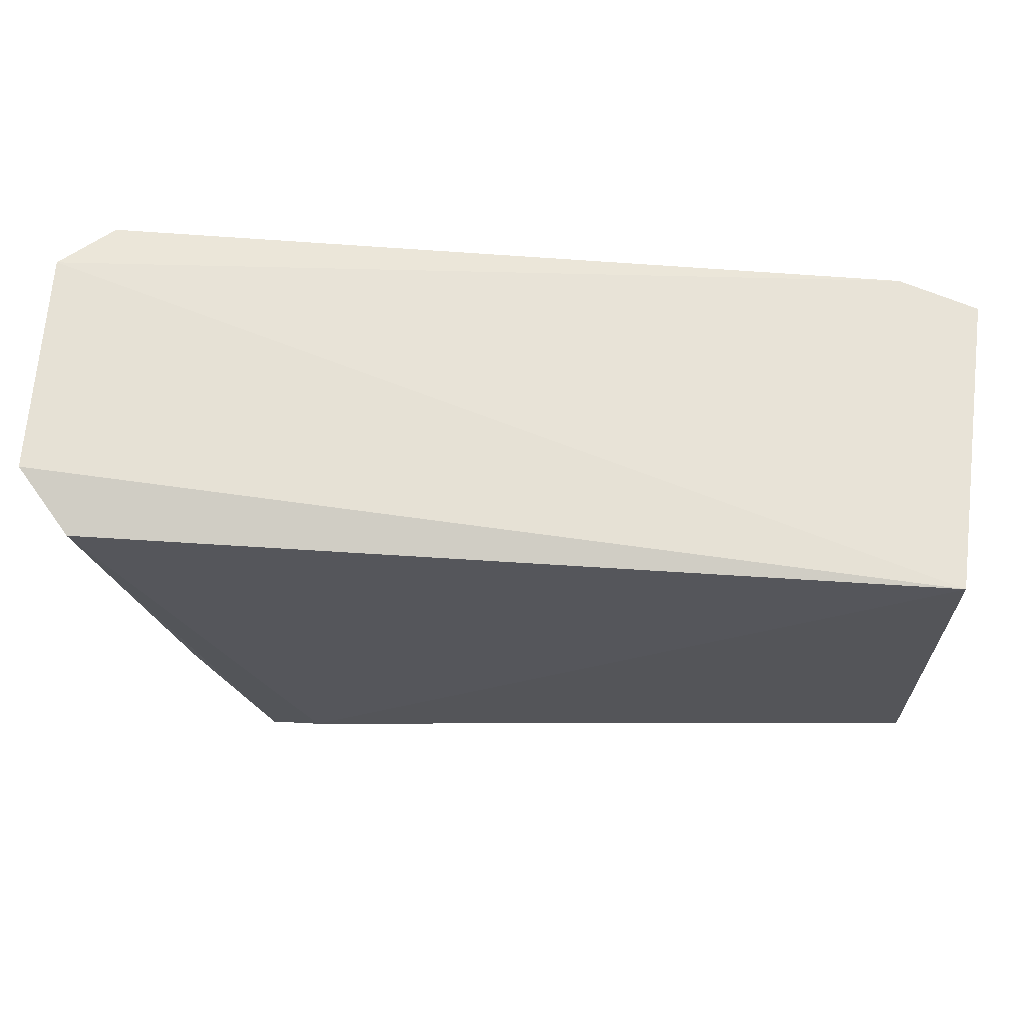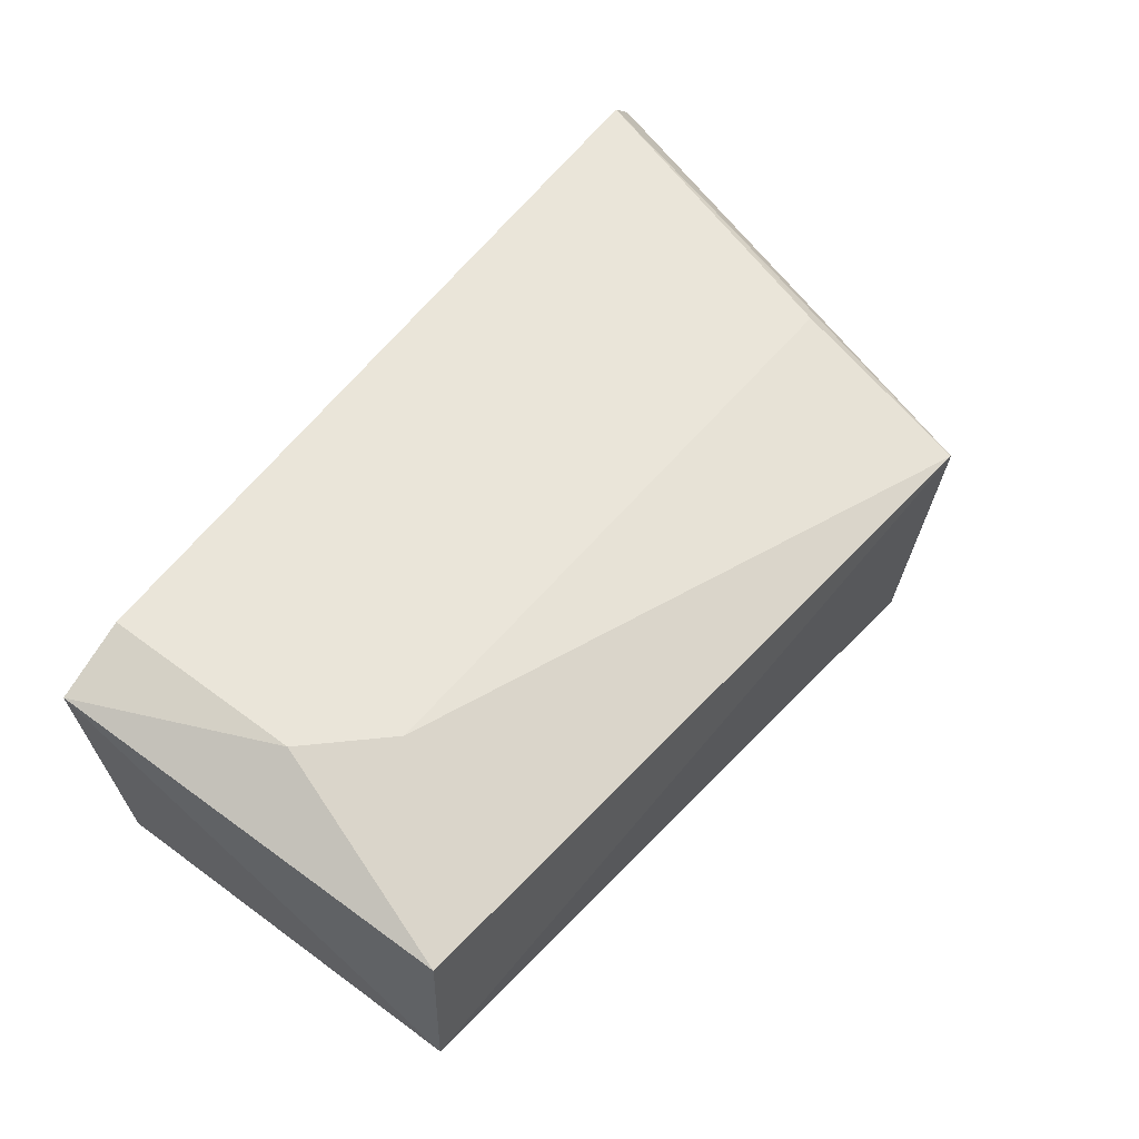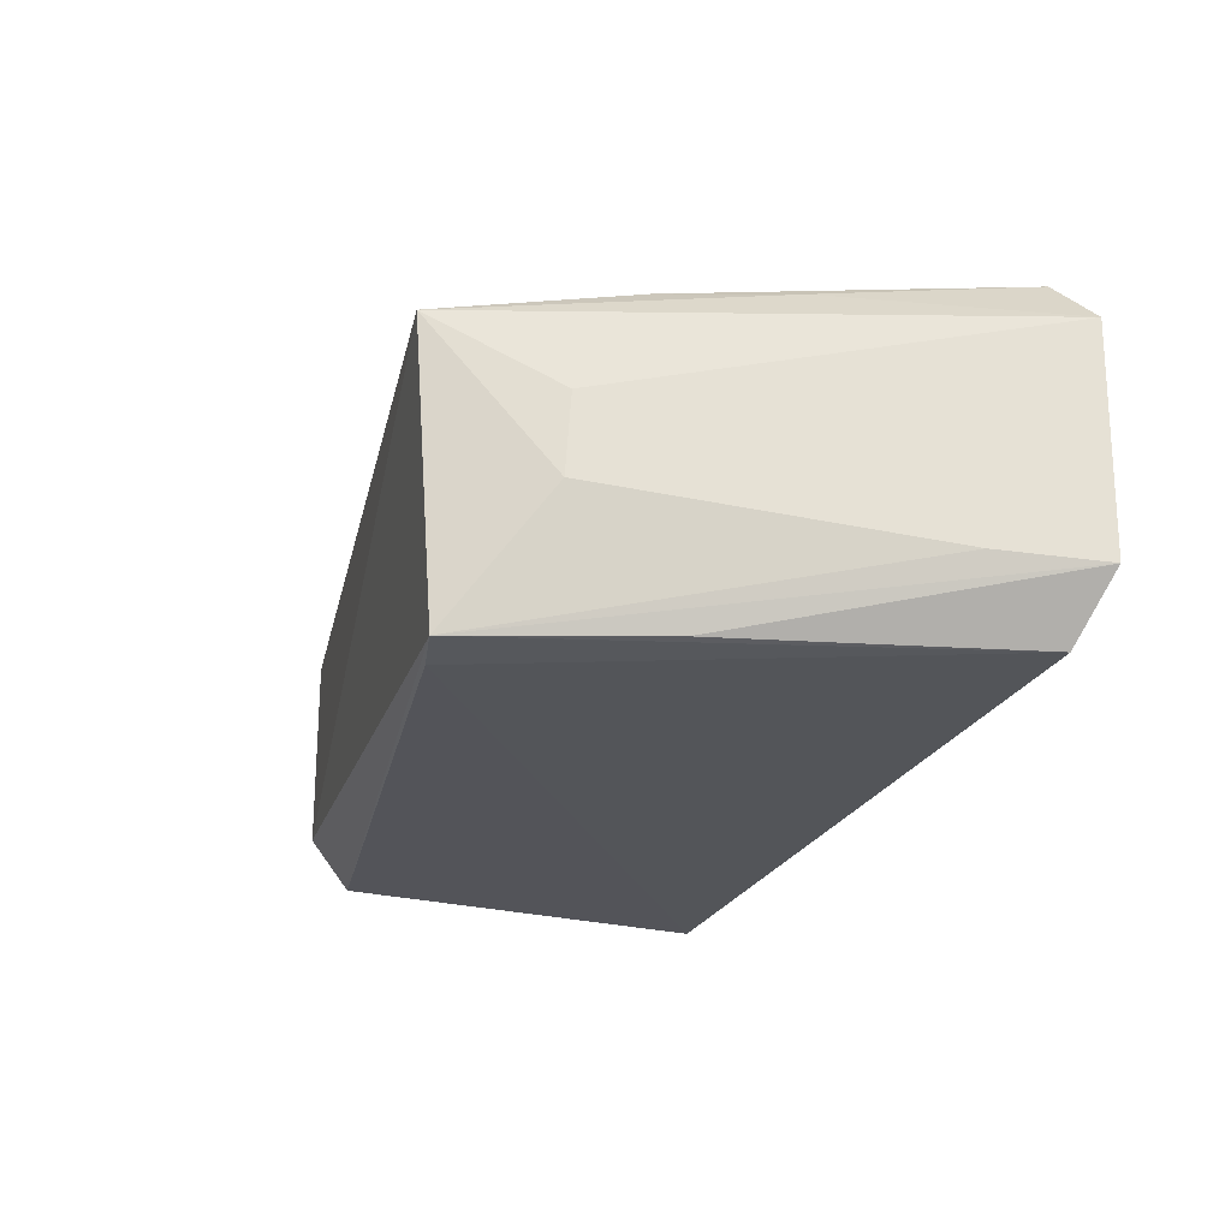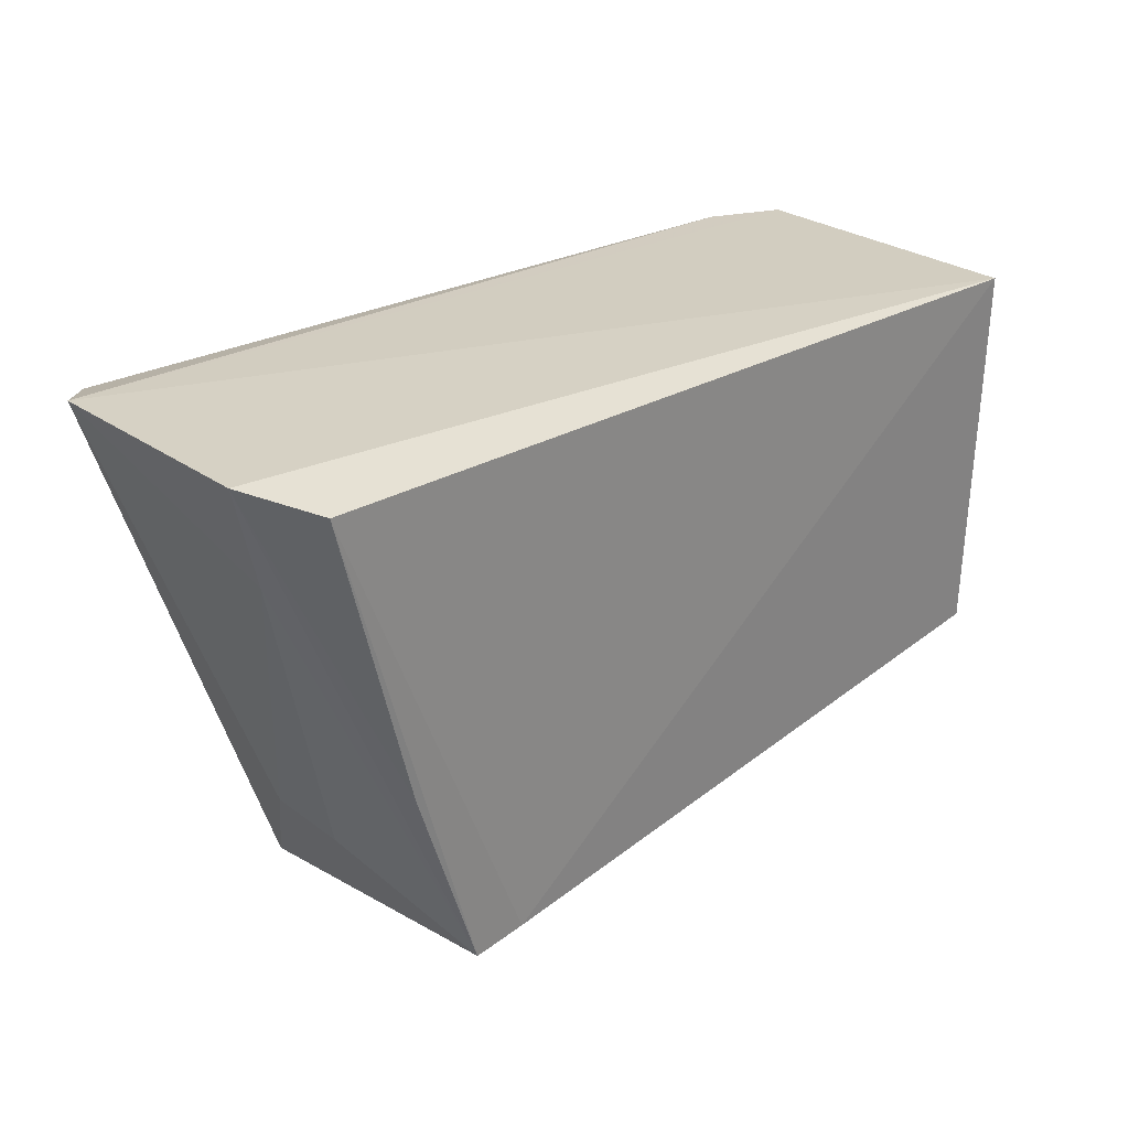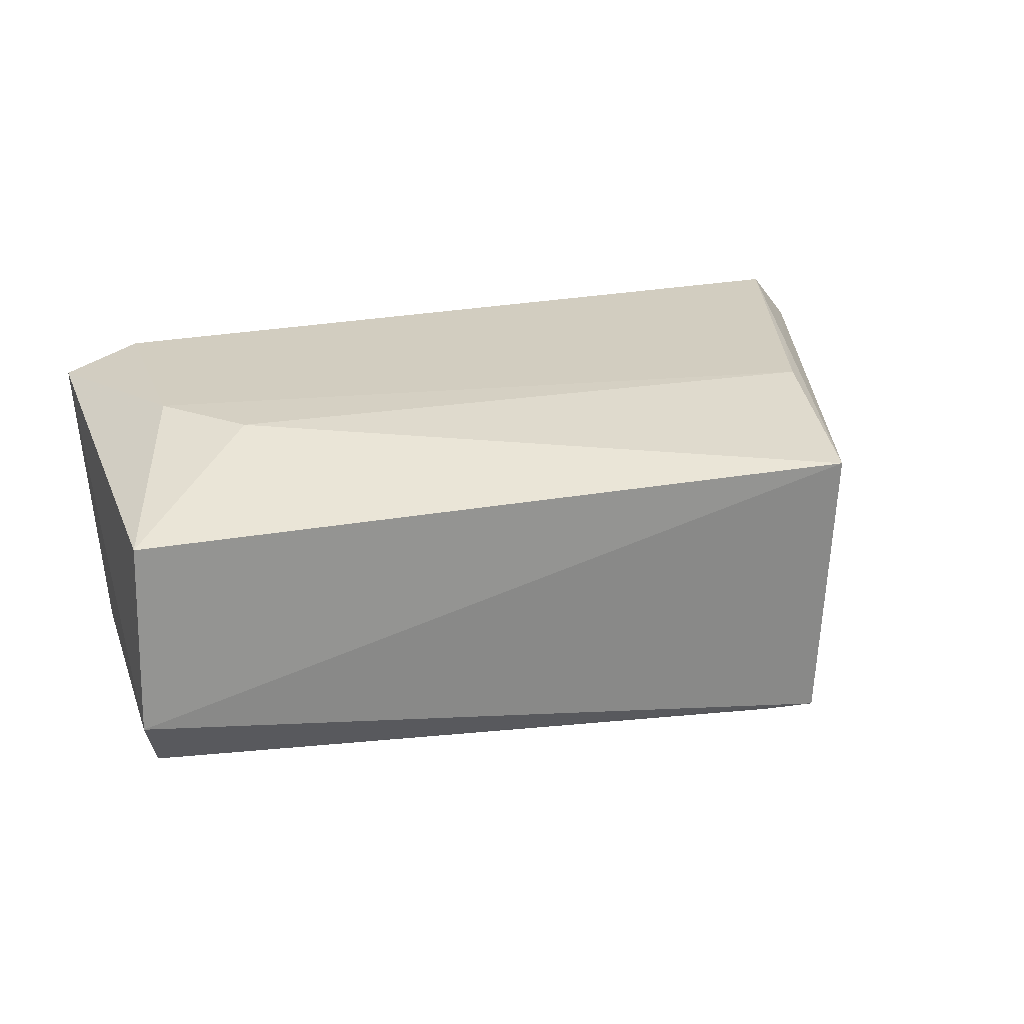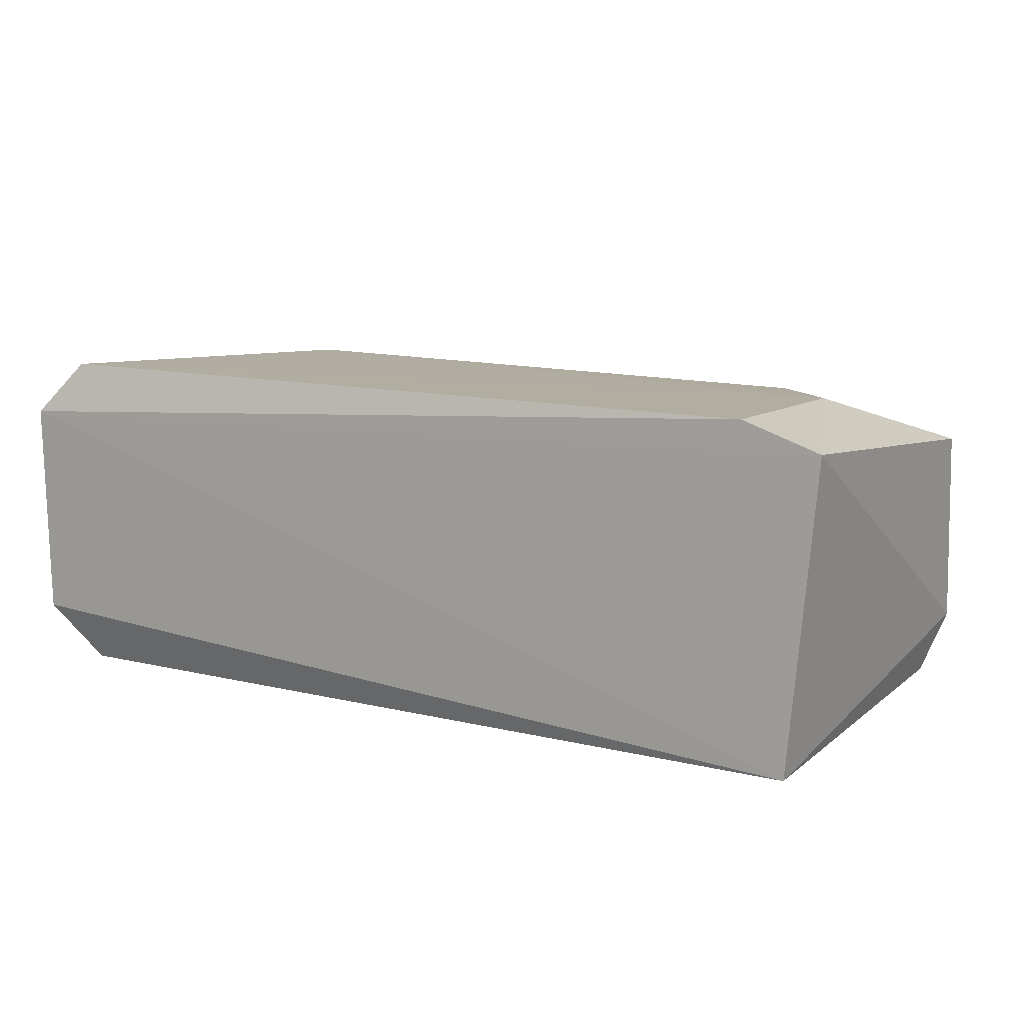
<metadata>
{"format":"obj","ext":"obj","renderer":"f3d","projection":"perspective","resolution":1024,"background":"white","views":[{"elev":63.6,"azim":-176.5,"up":"+Y"},{"elev":57.7,"azim":-52.8,"up":"+Z"},{"elev":-24.1,"azim":71.0,"up":"+Z"},{"elev":26.5,"azim":136.5,"up":"+Y"},{"elev":22.8,"azim":-18.3,"up":"+Z"},{"elev":11.8,"azim":-149.4,"up":"+Z"}]}
</metadata>
<code>
v 0.0289 0.01439 0.0111
v 0.03033 0.01494 0.009466
v 0.005162 0.01385 0.01106
v 0.003566 0.01391 0.0009069
v 0.02452 -0.000442 0.001056
v 0.002806 0.01376 0.01027
v 0.02465 -0.001105 0.009772
v 0.02882 0.01414 0.0009157
v 0.003048 0.001246 0.002954
v 0.02628 0.002286 0.004845
v 0.02726 0.008402 0.01062
v 0.003187 0.001187 0.008857
v 0.02297 -0.0001396 0.0009567
v 0.03034 0.01479 0.002683
v 0.02629 0.002457 0.007287
v 0.02576 0.004726 0.01077
v 0.007336 0.005448 0.01074
v 0.005168 0.007654 0.01087
v 0.003516 0.002371 0.001255
v 0.02941 0.01176 0.003013
v 0.02646 0.005346 0.001052
f 1 2 3
f 6 3 2
f 6 2 4
f 9 6 4
f 9 5 7
f 10 7 5
f 11 7 2
f 11 2 1
f 12 9 7
f 12 6 9
f 13 8 5
f 13 4 8
f 14 8 4
f 14 4 2
f 15 2 7
f 15 7 10
f 16 11 1
f 16 7 11
f 17 12 7
f 17 7 16
f 18 3 6
f 18 6 12
f 18 12 17
f 18 17 16
f 18 16 1
f 18 1 3
f 19 9 4
f 19 4 13
f 19 13 5
f 19 5 9
f 20 14 2
f 20 10 5
f 20 5 14
f 20 15 10
f 20 2 15
f 21 14 5
f 21 5 8
f 21 8 14

</code>
